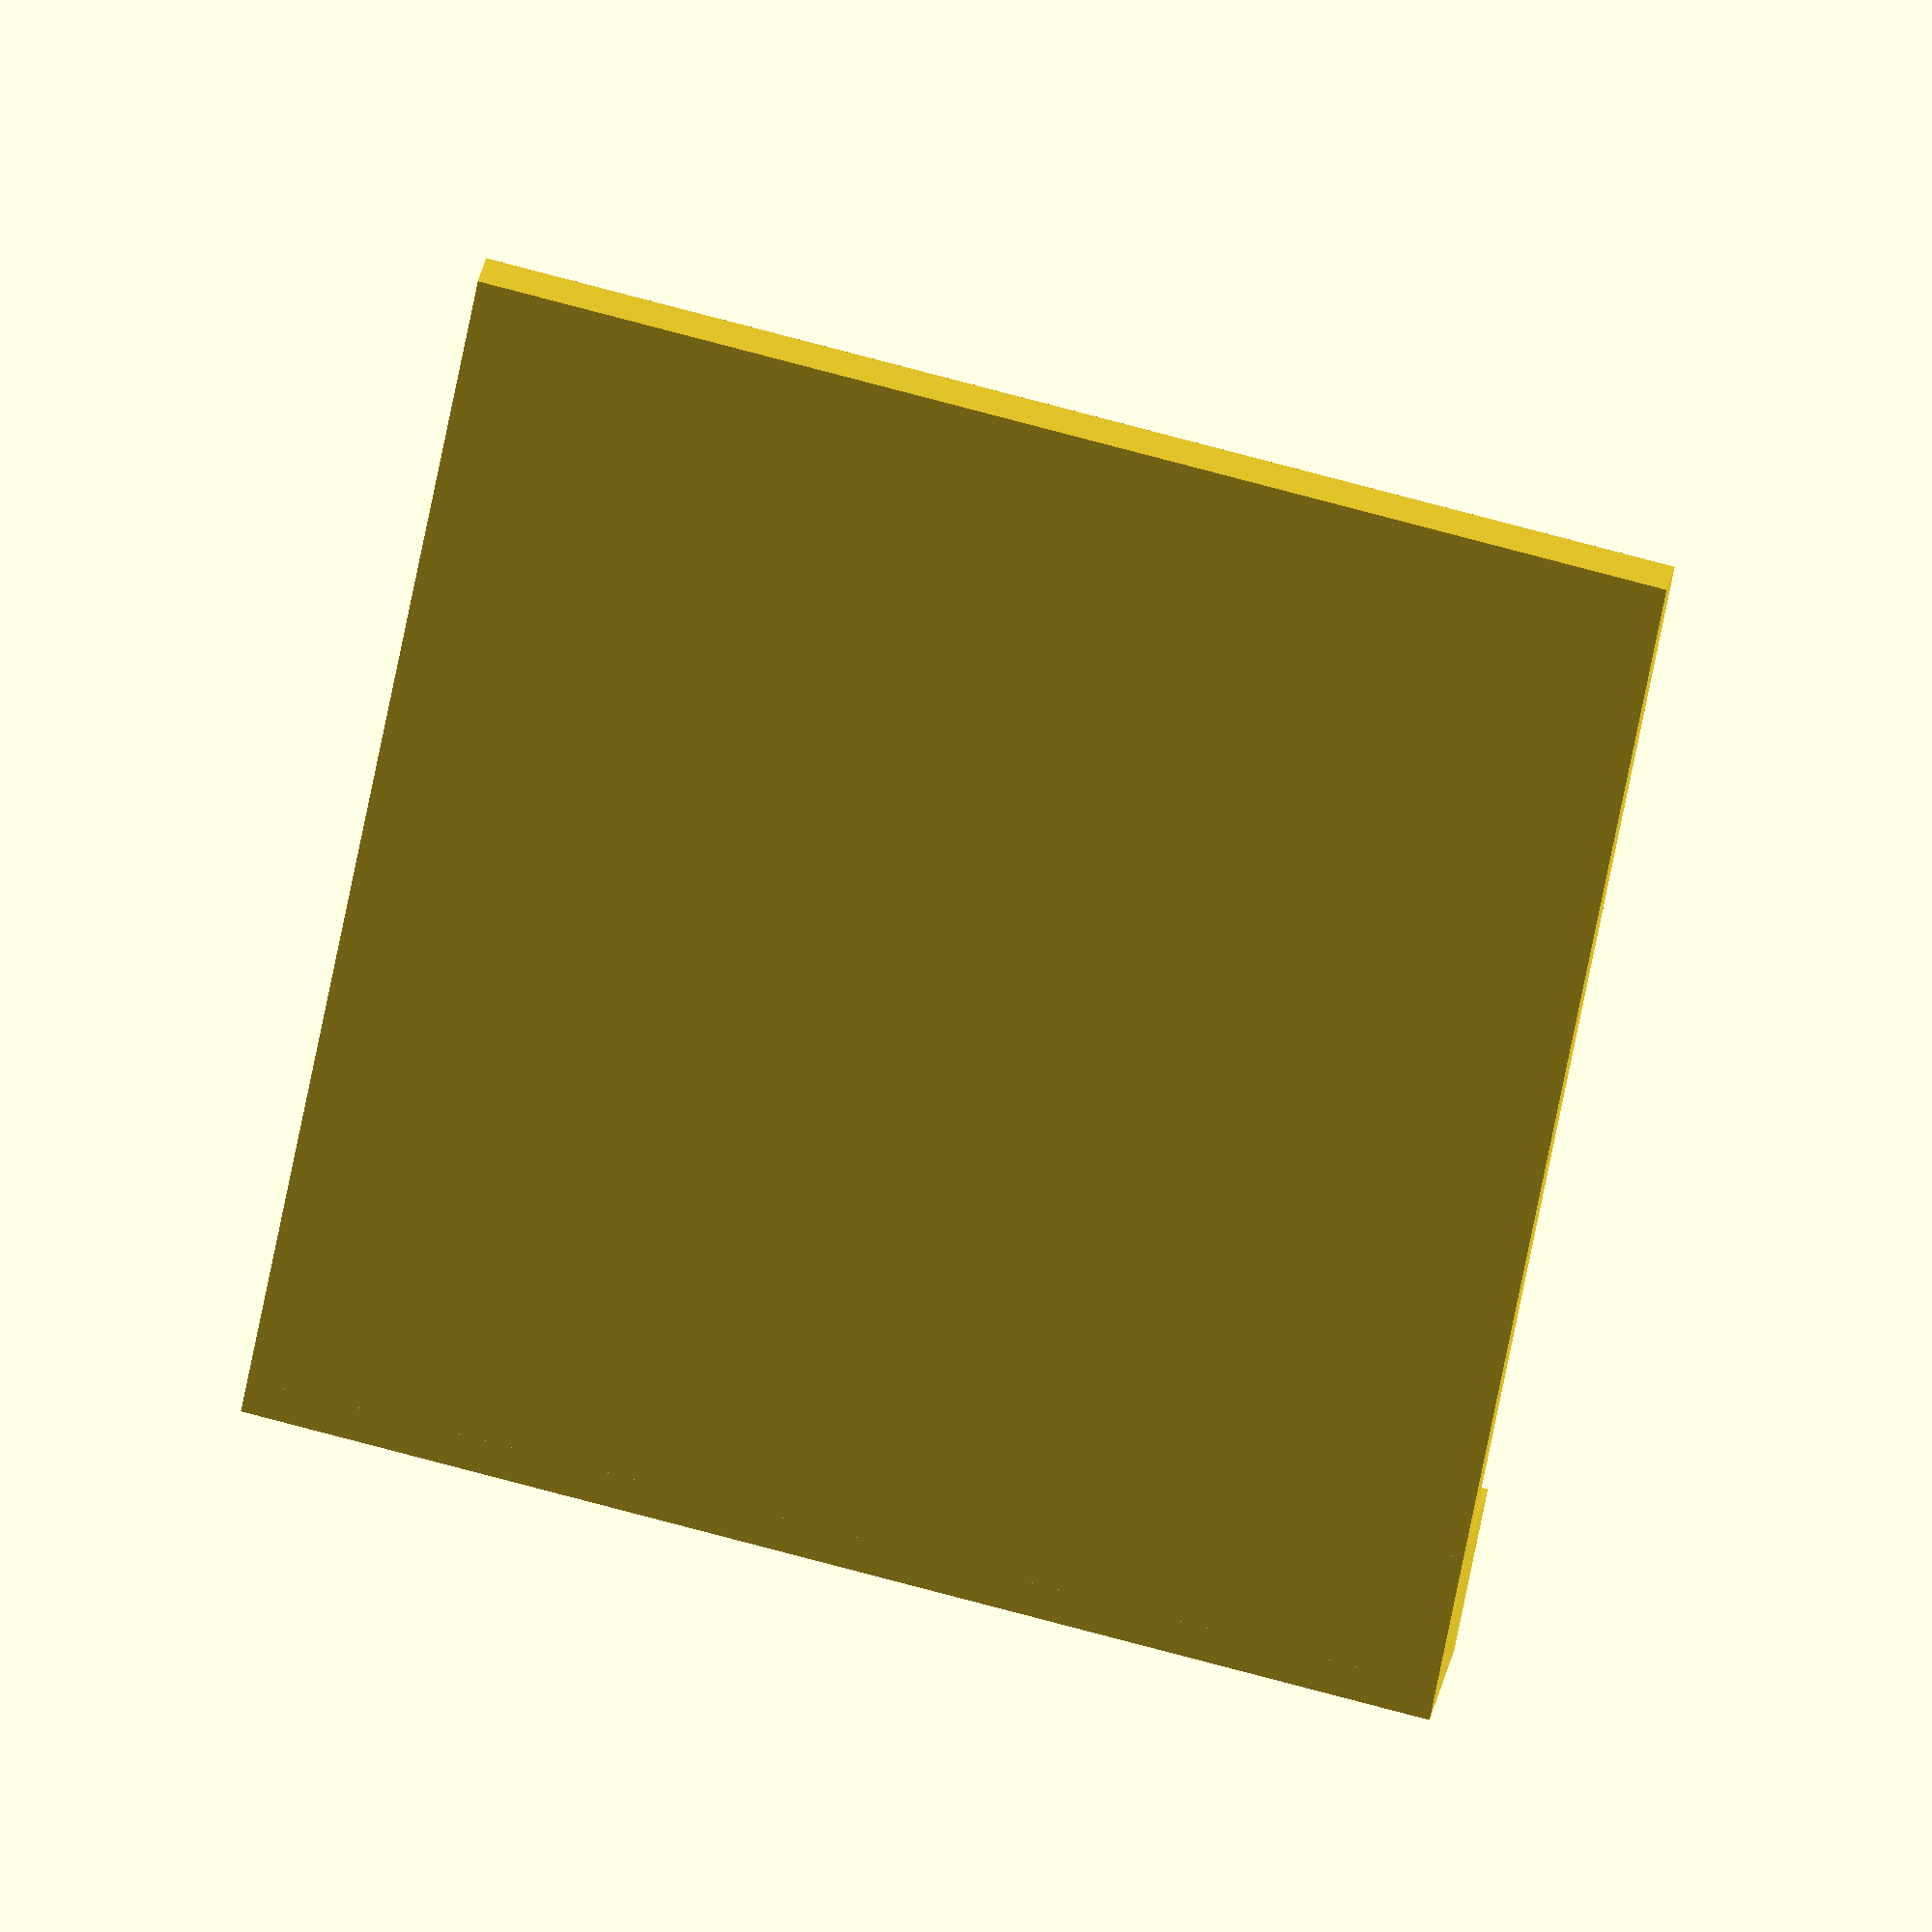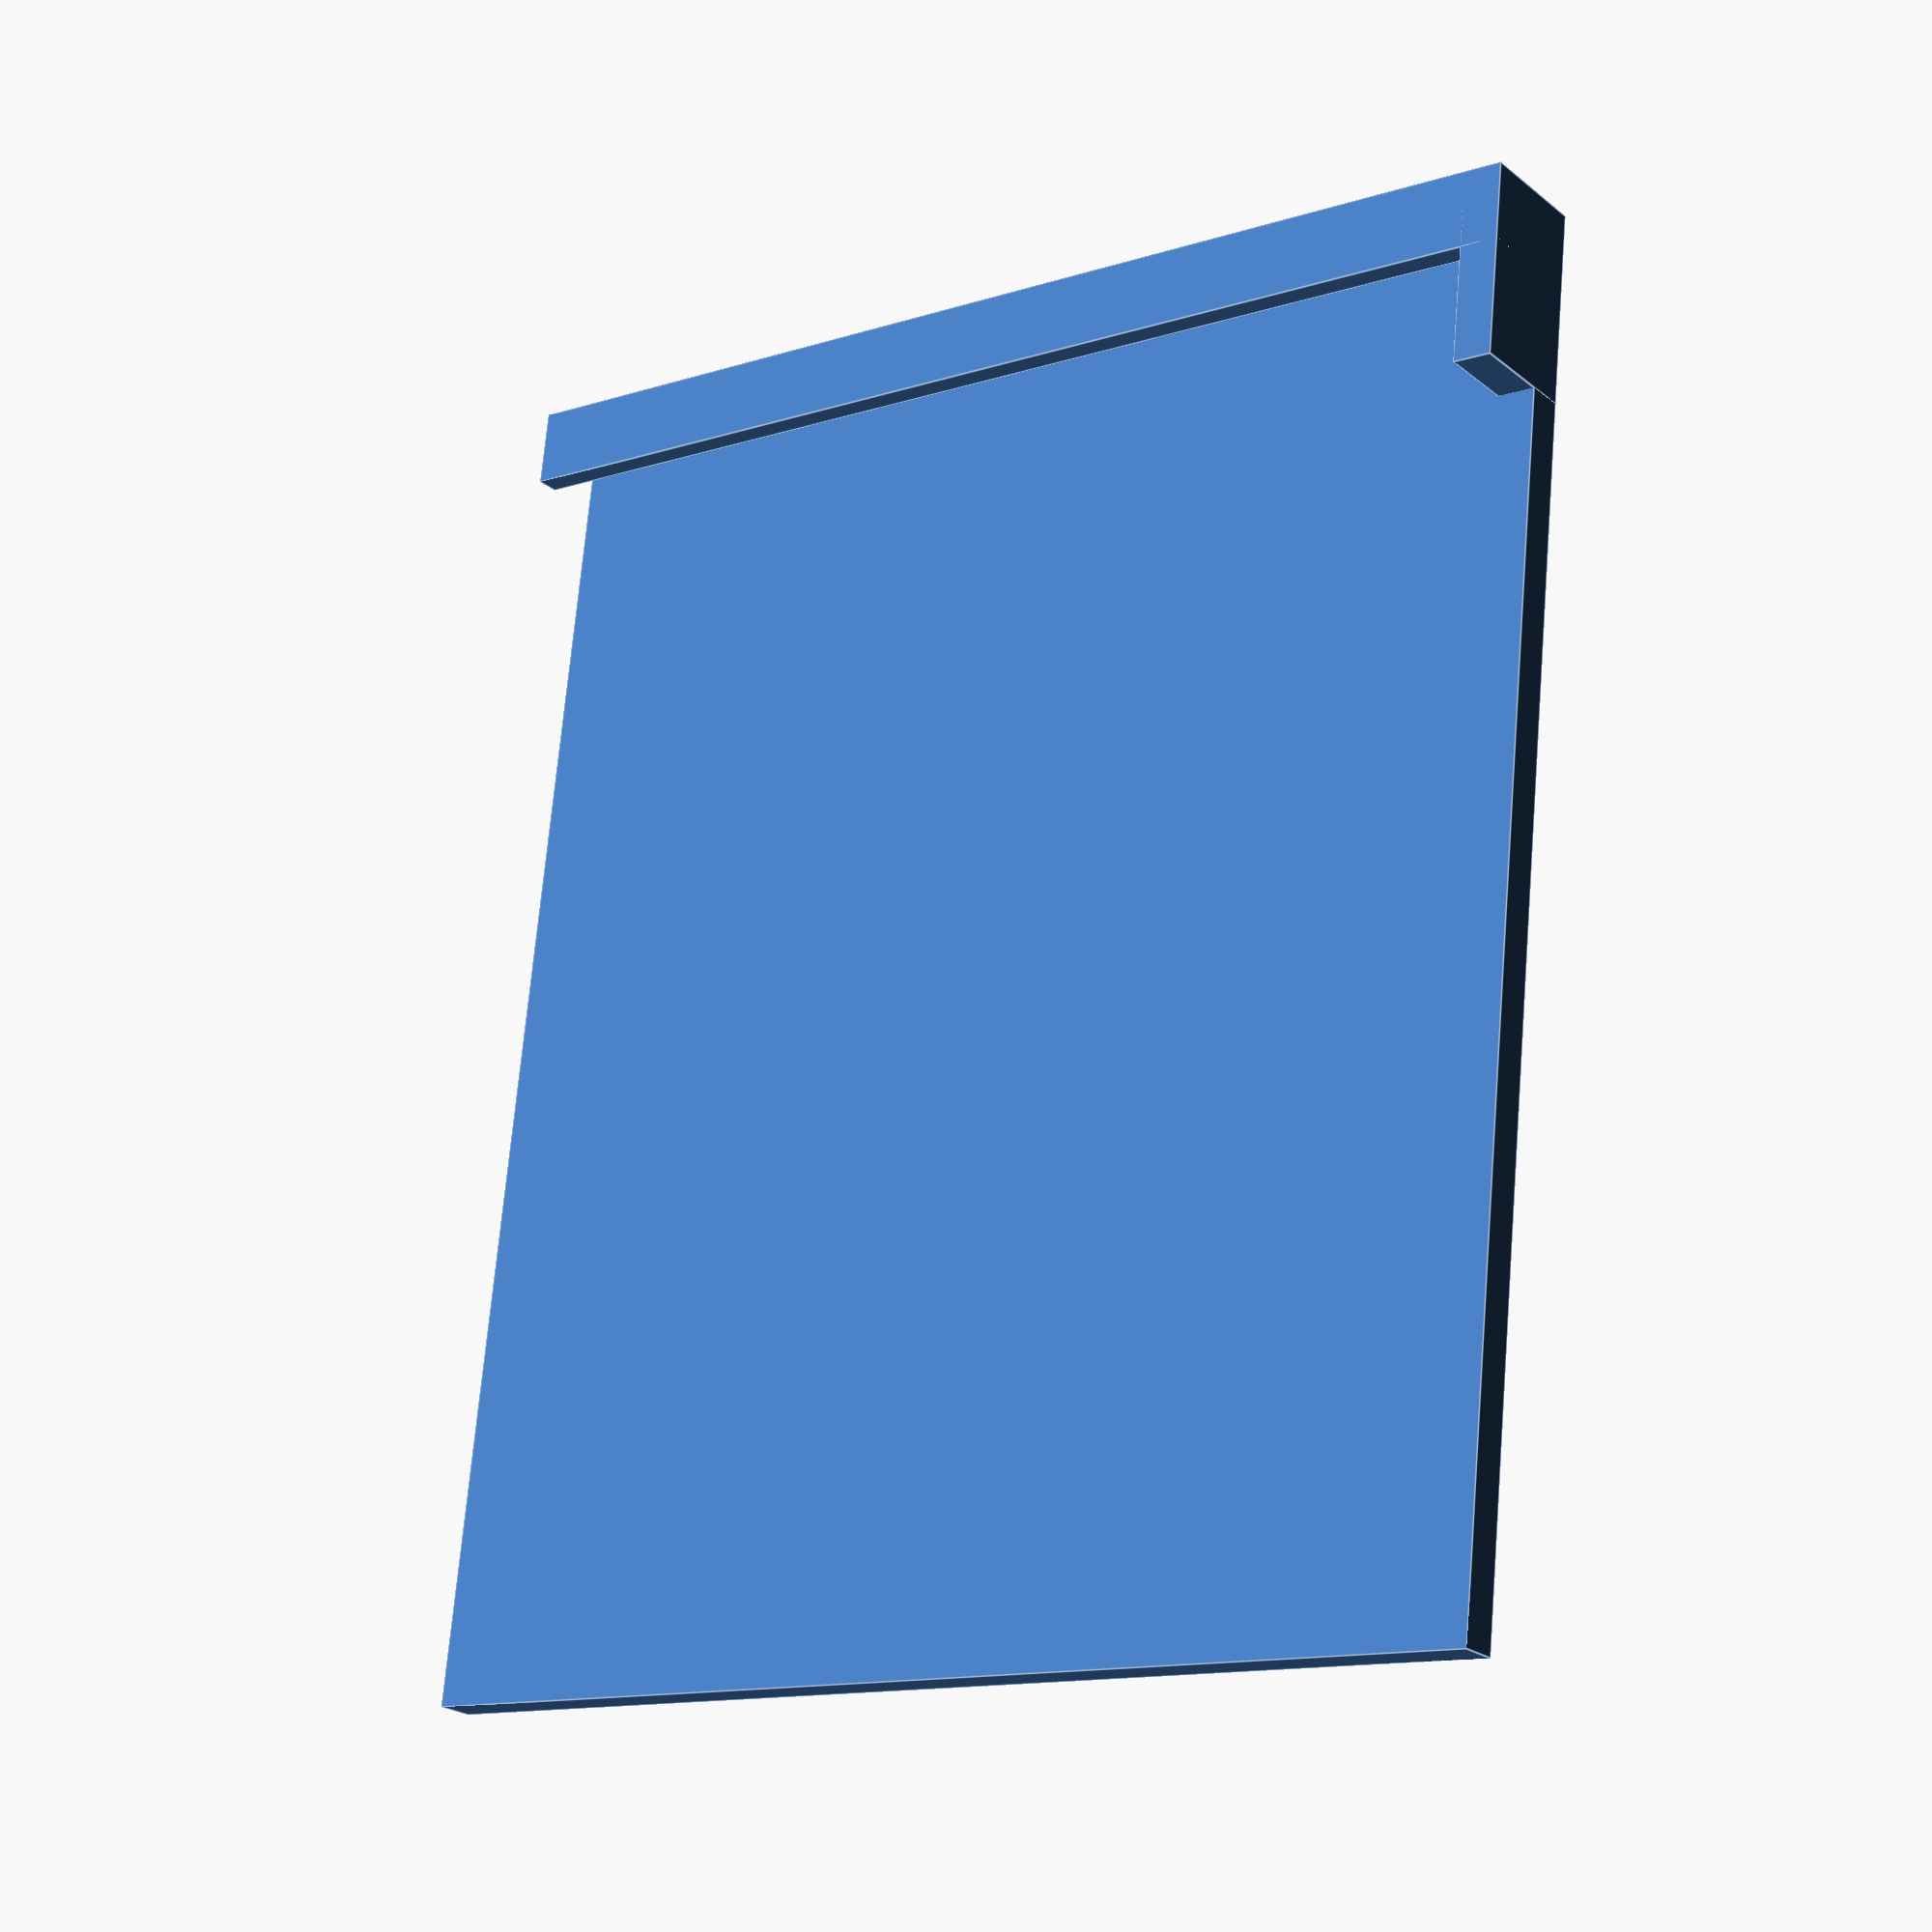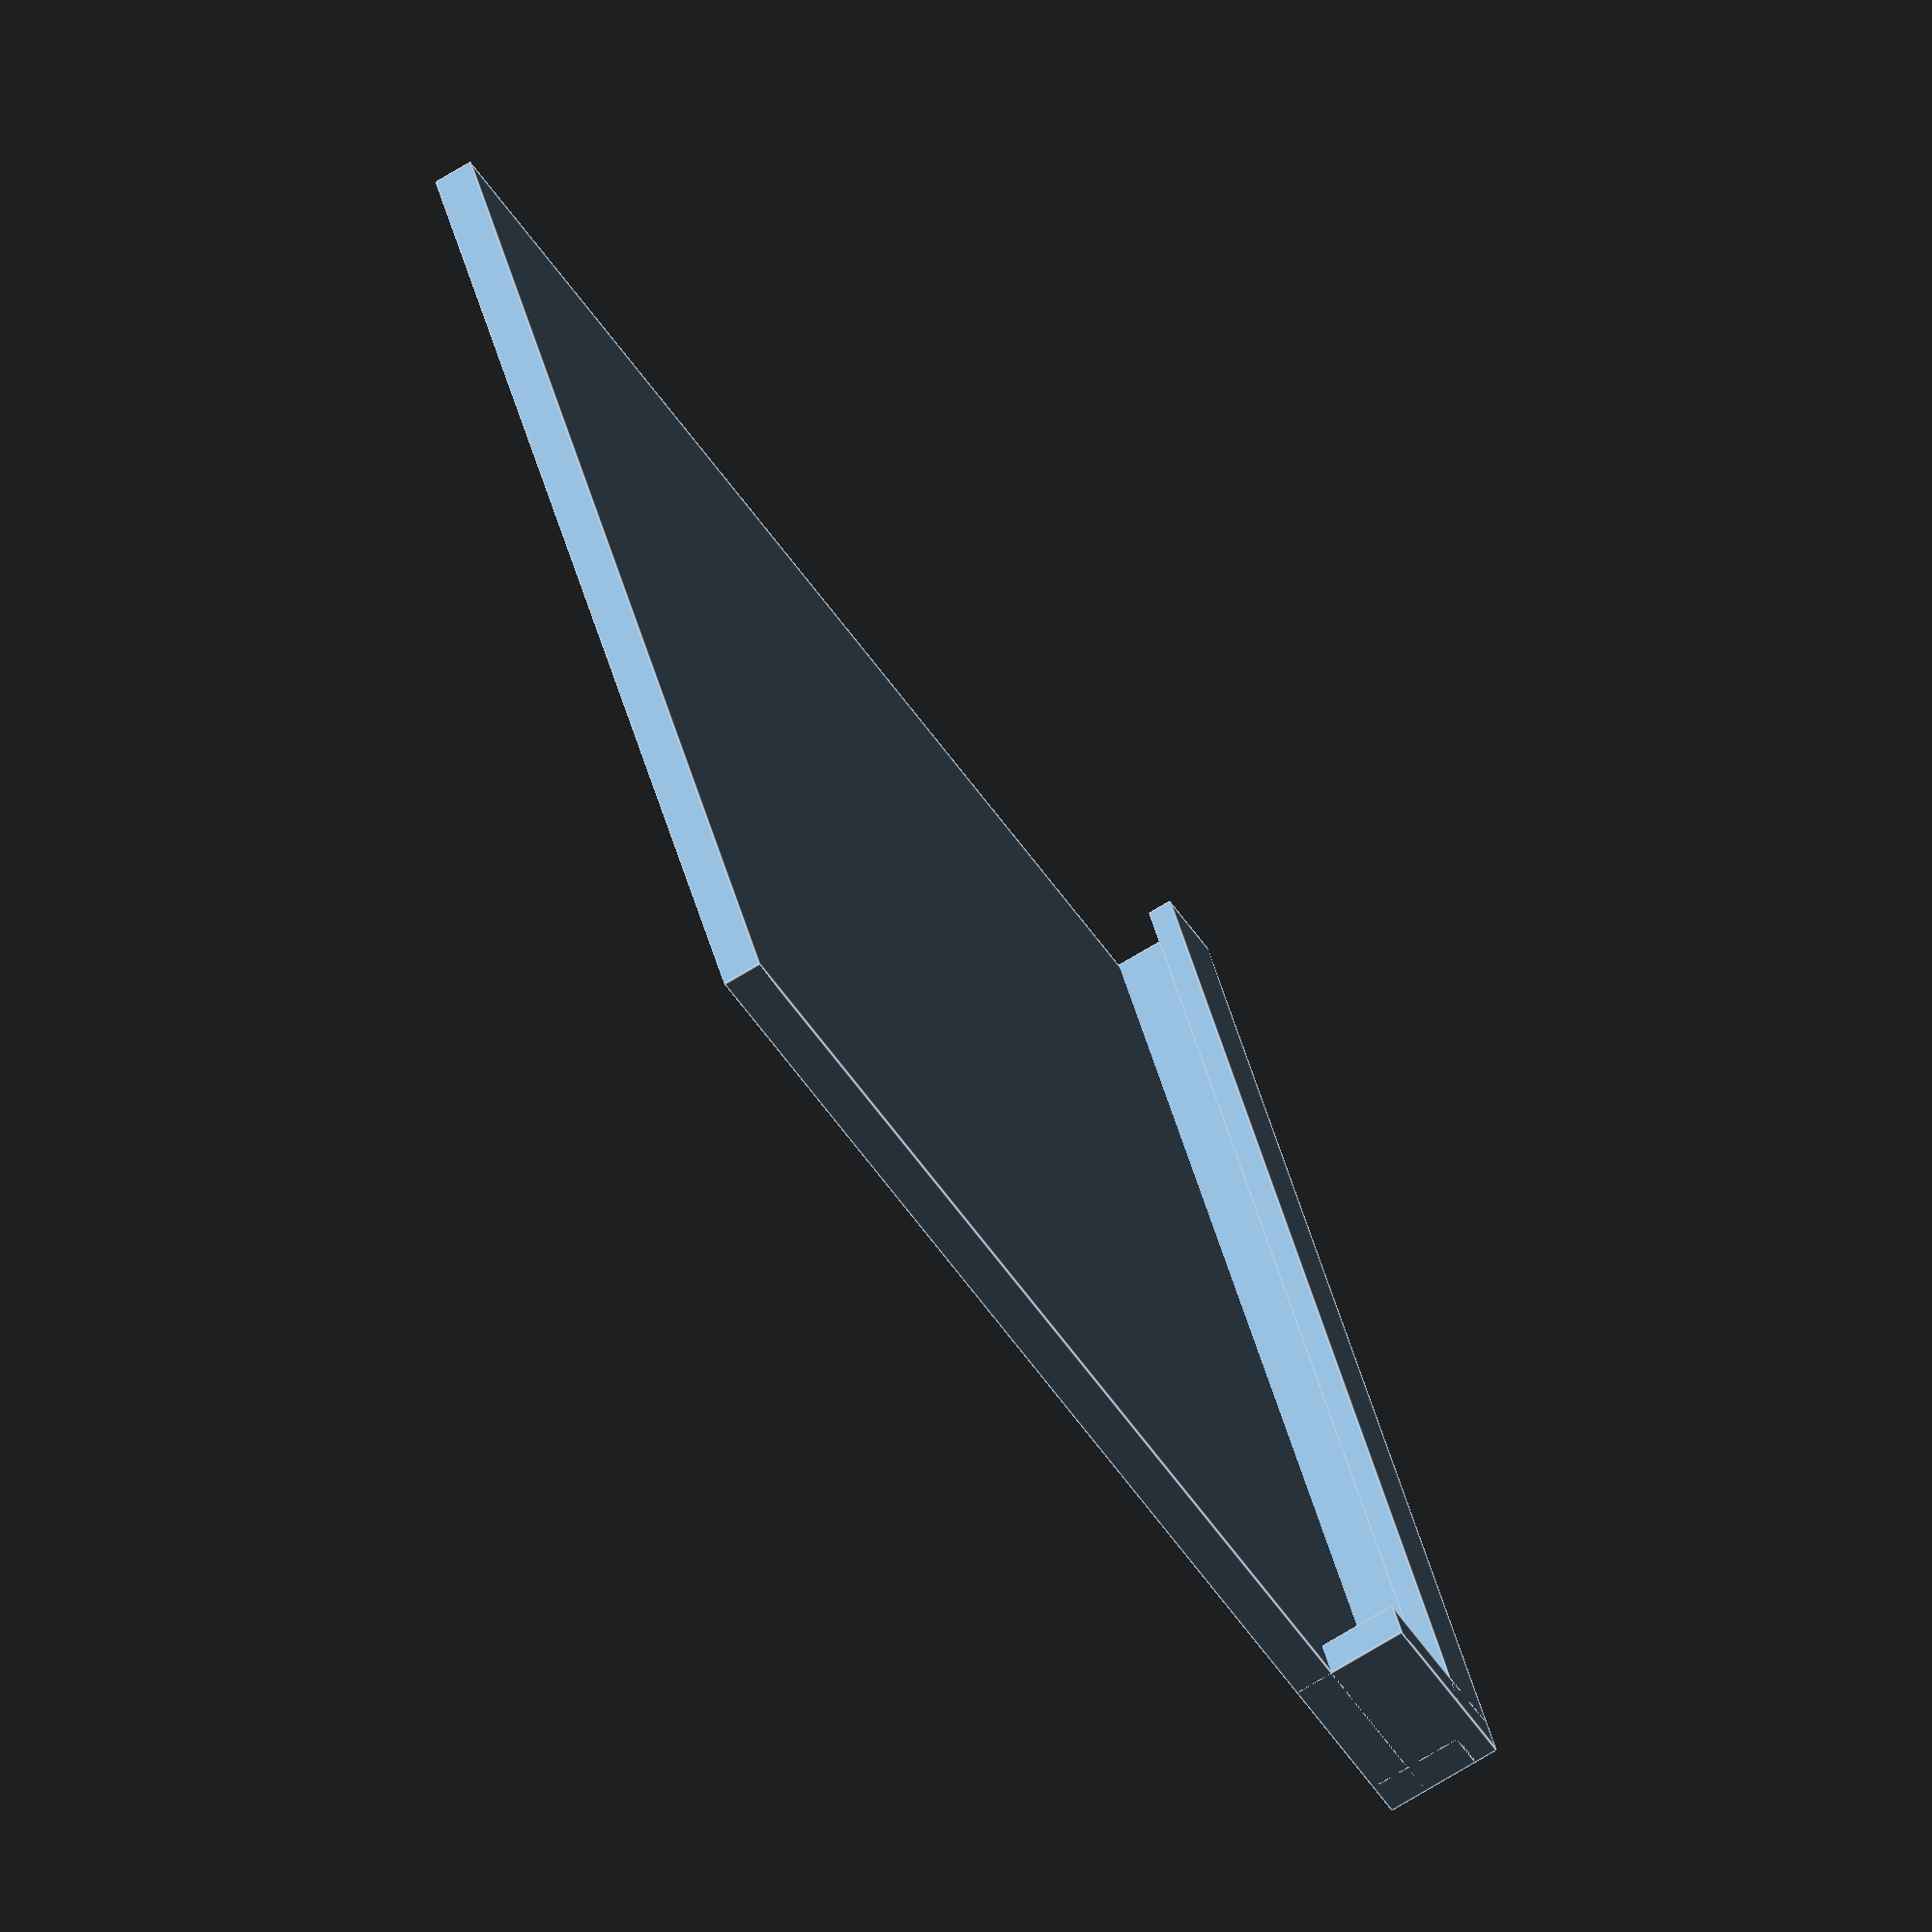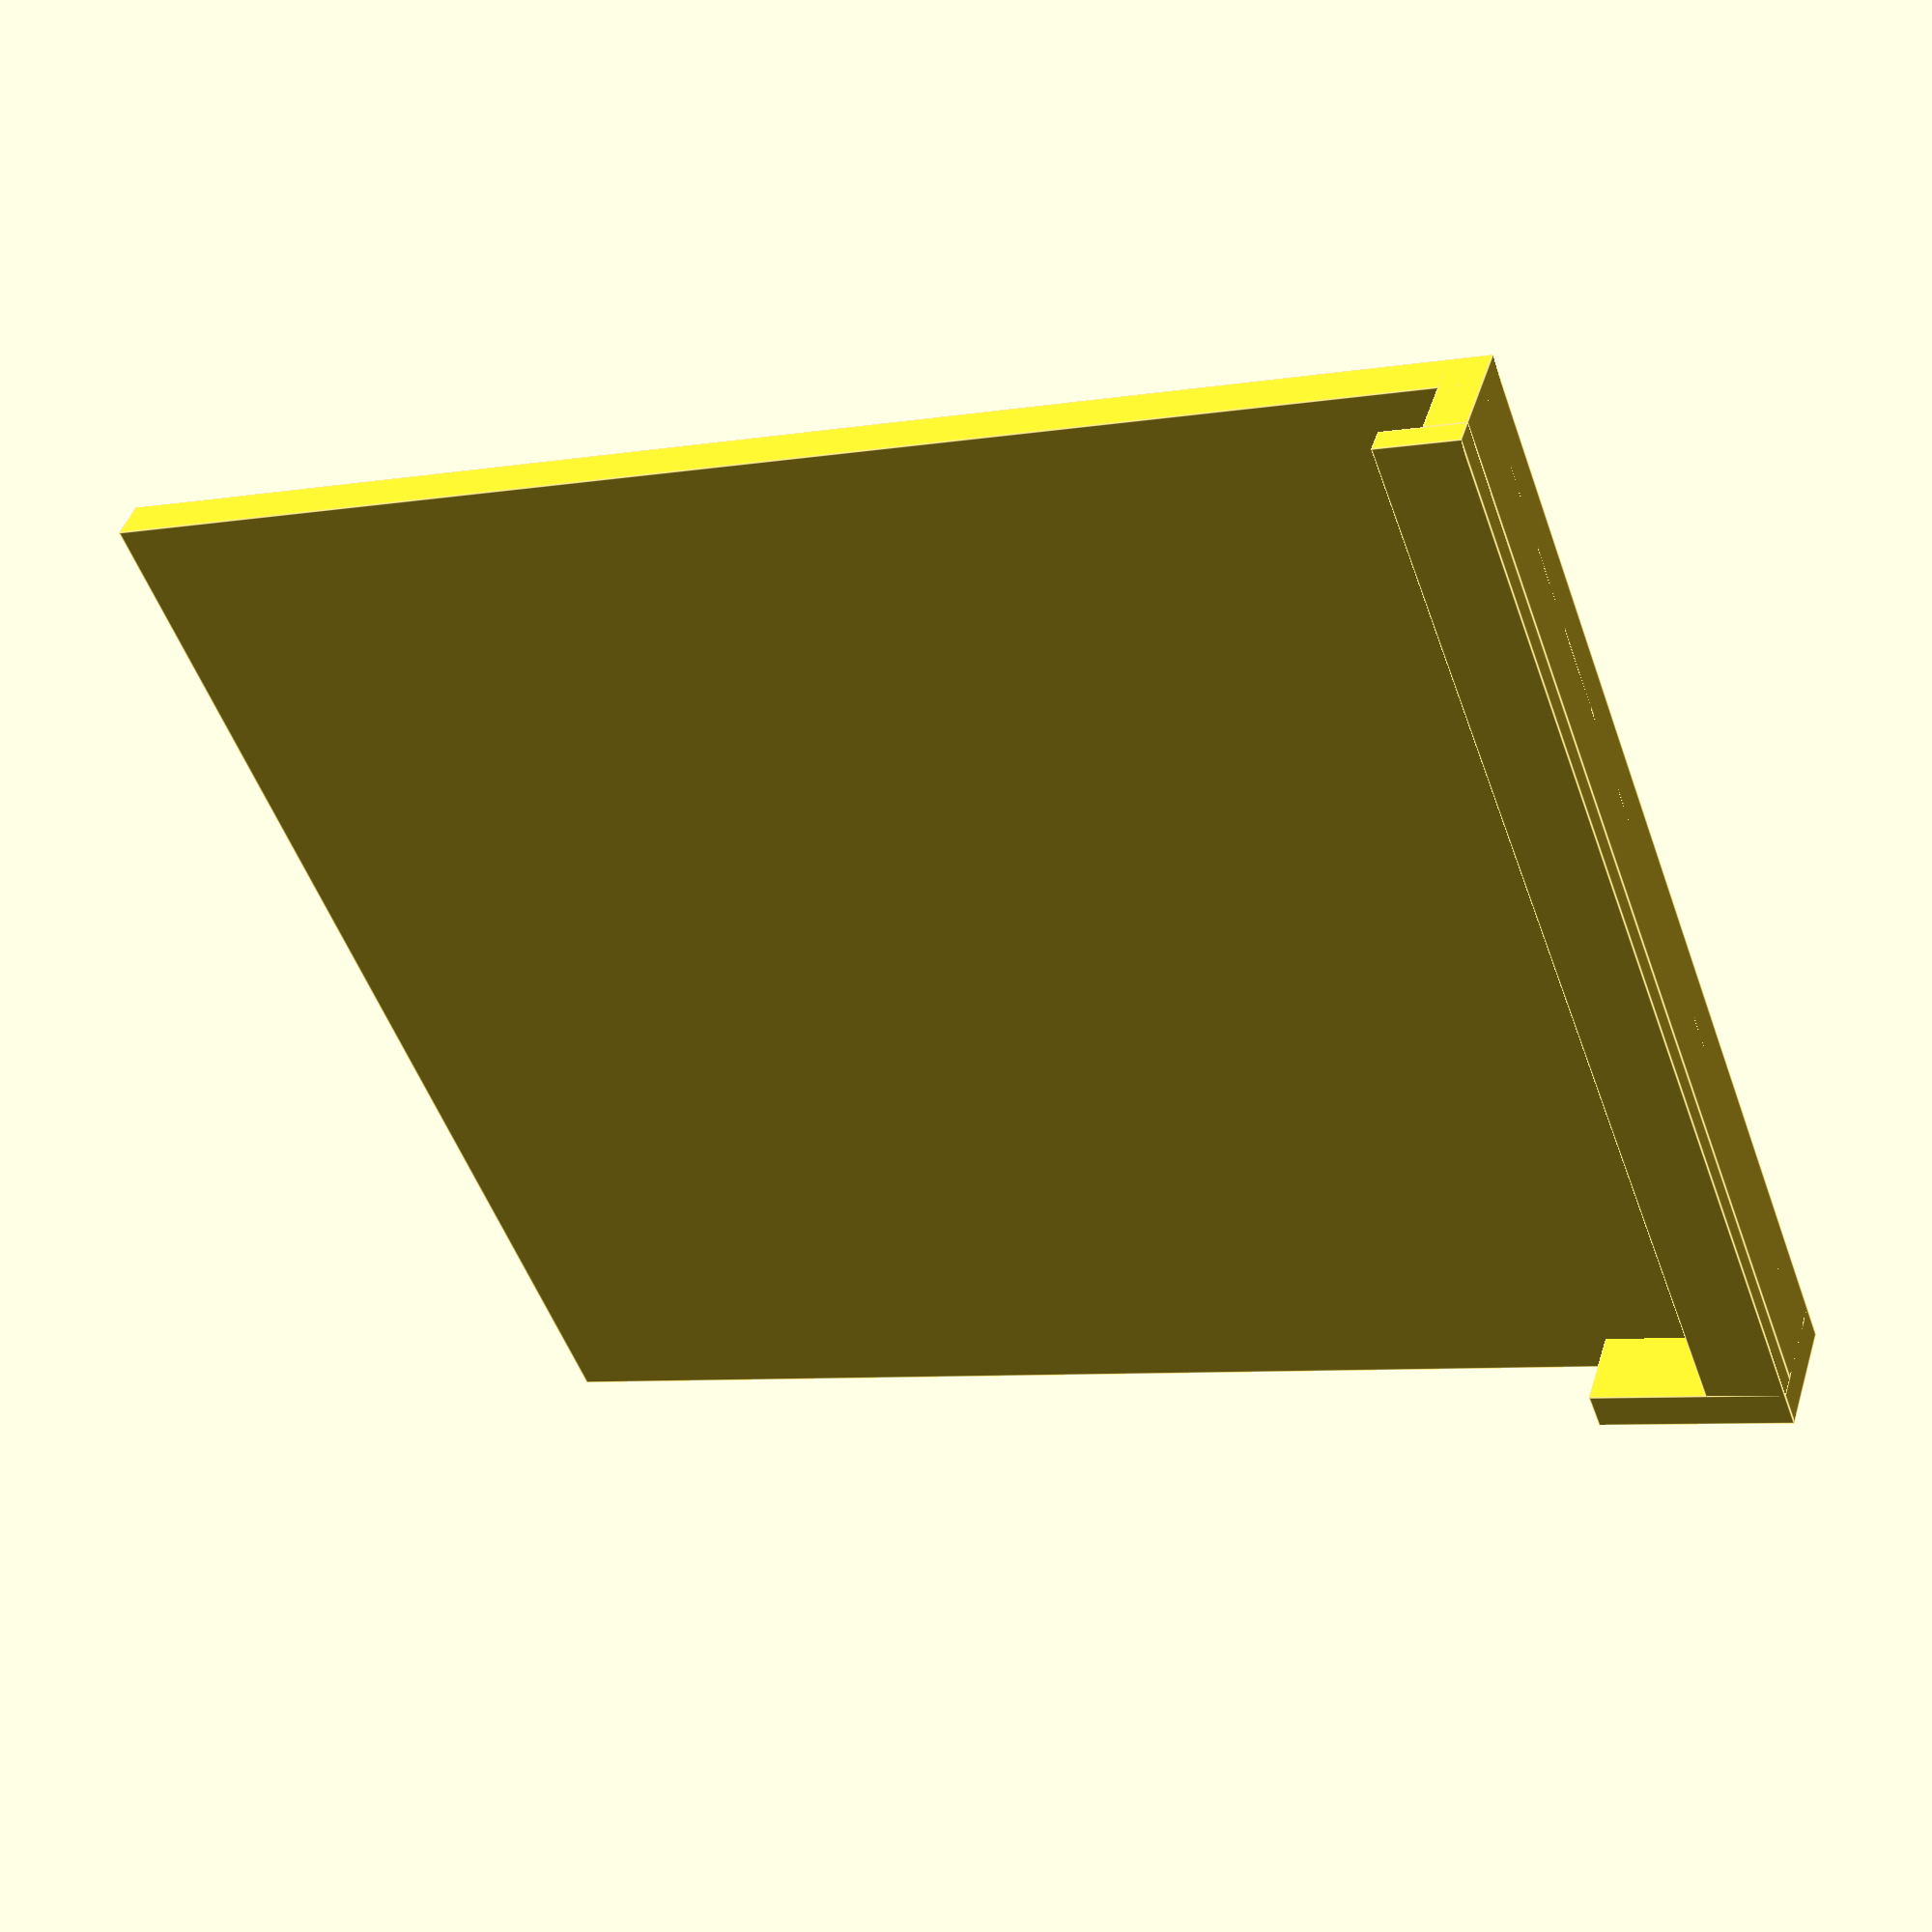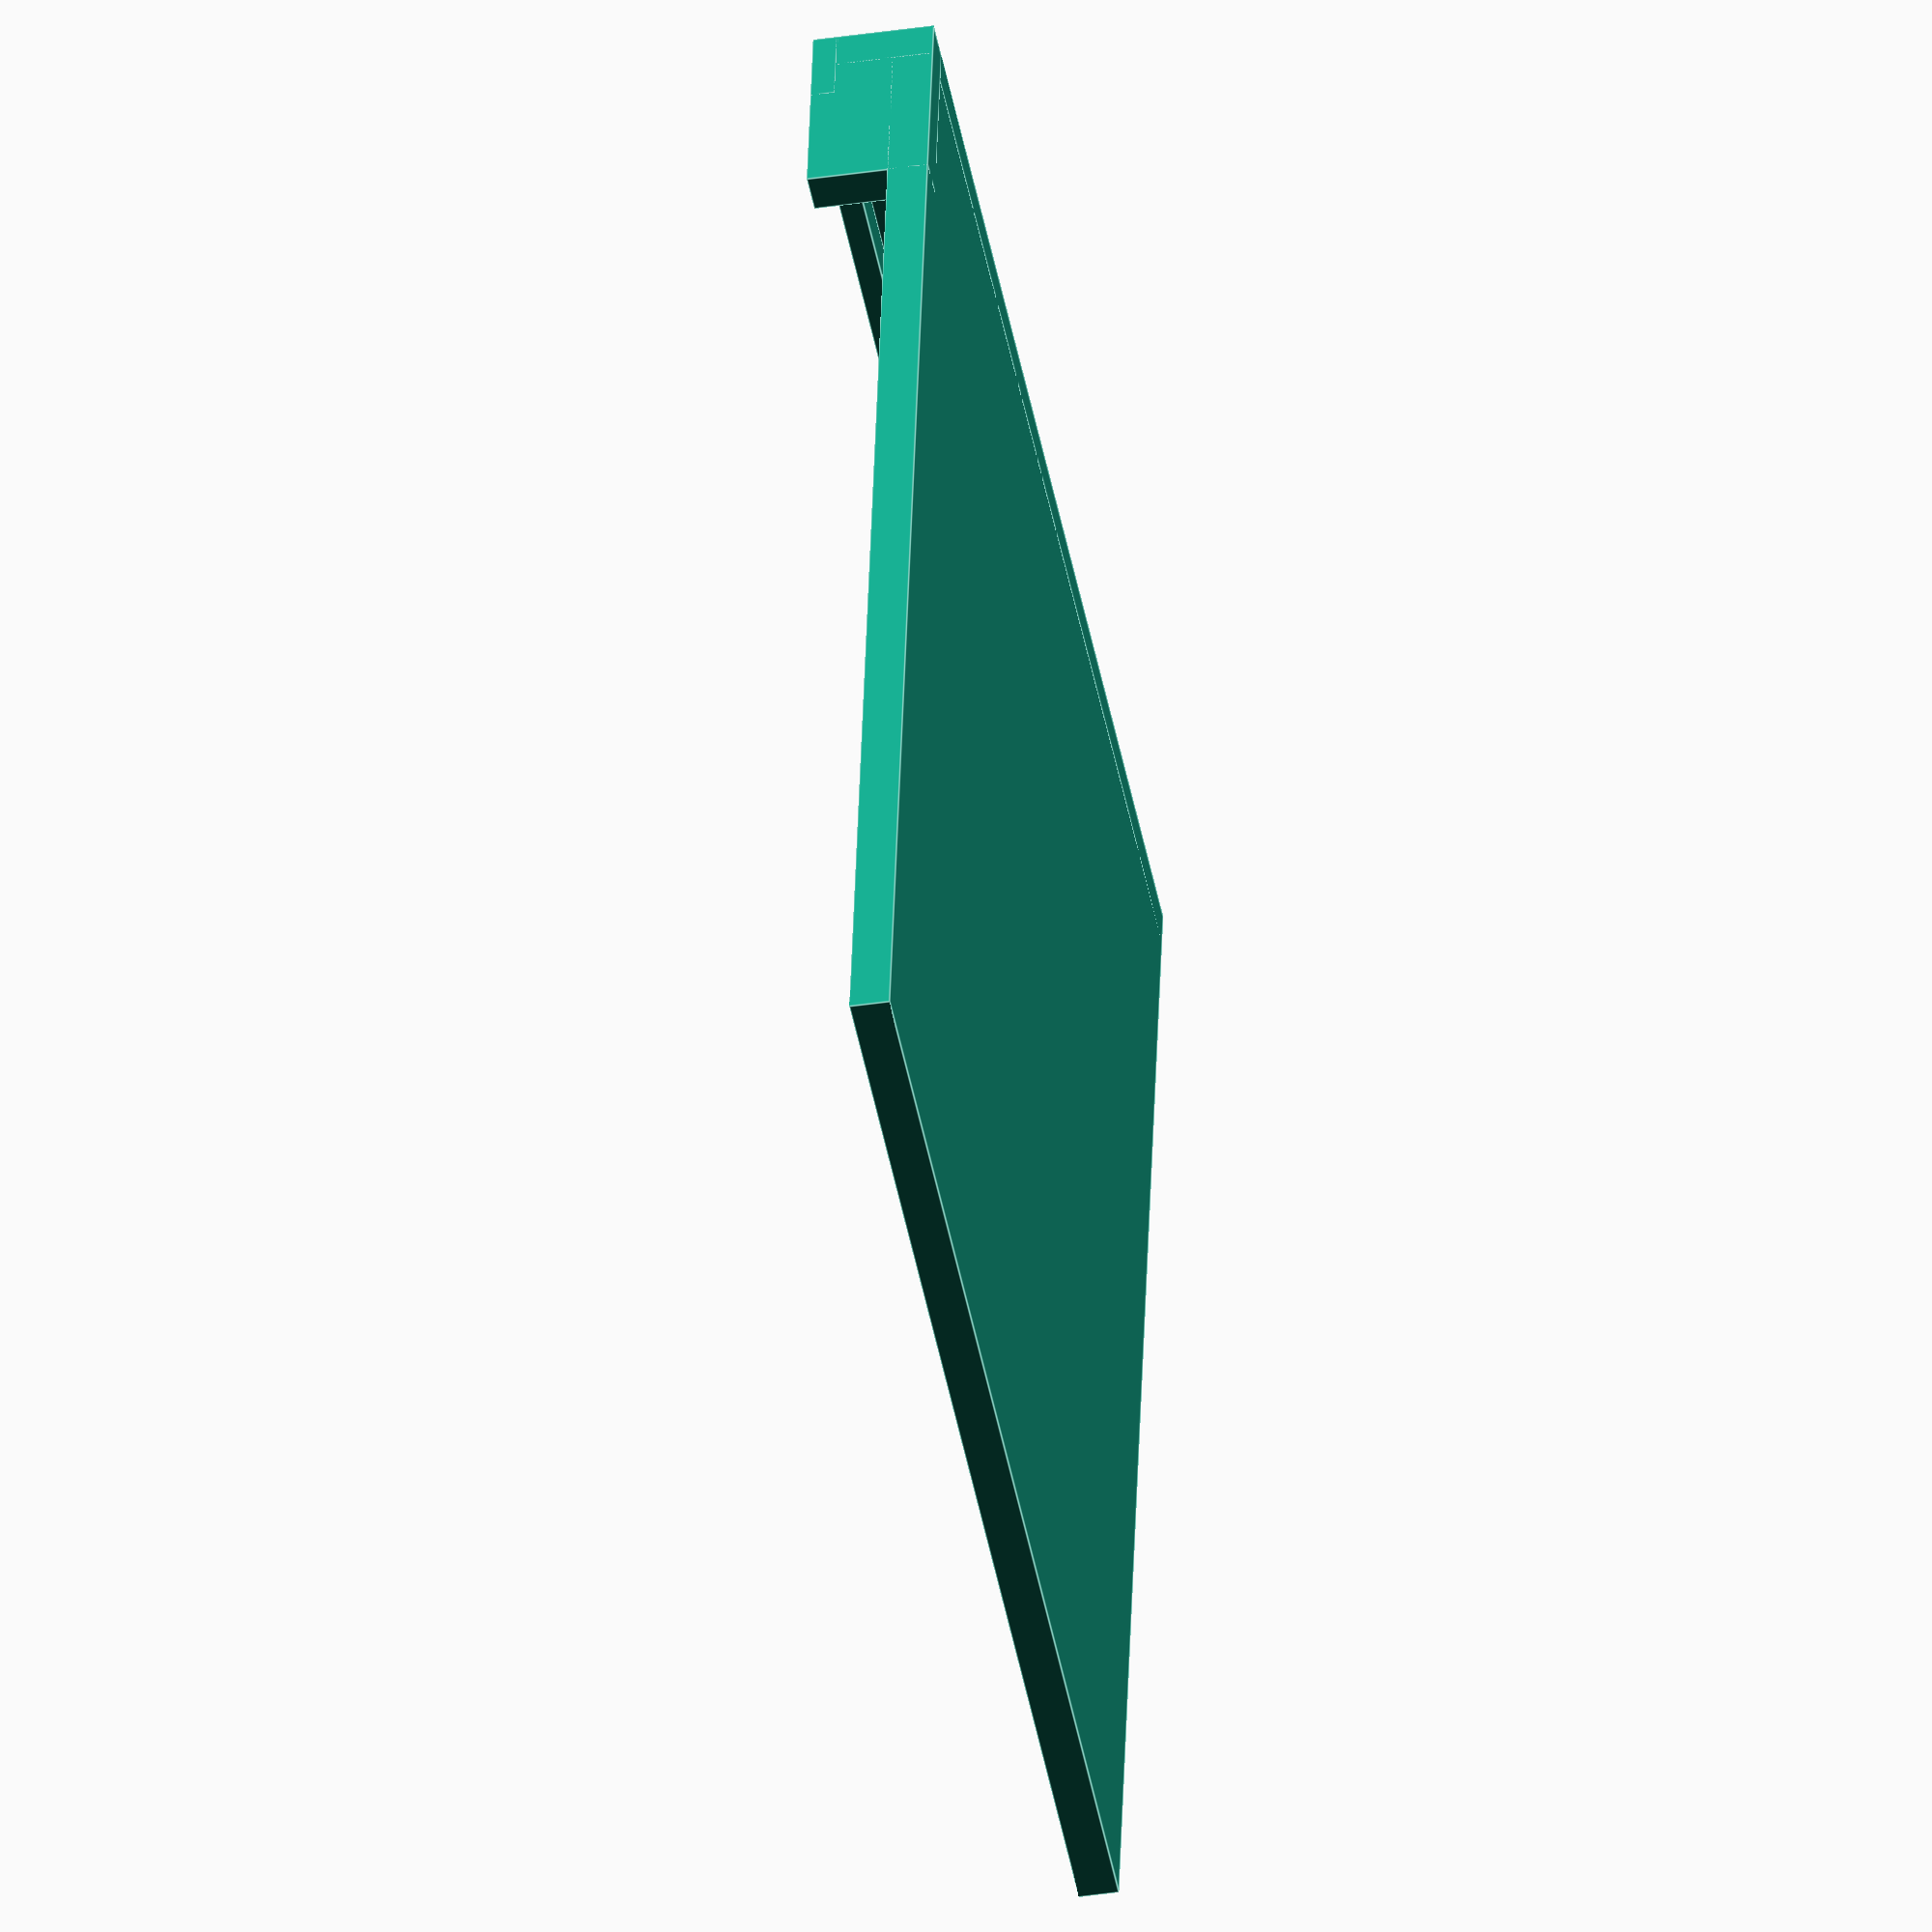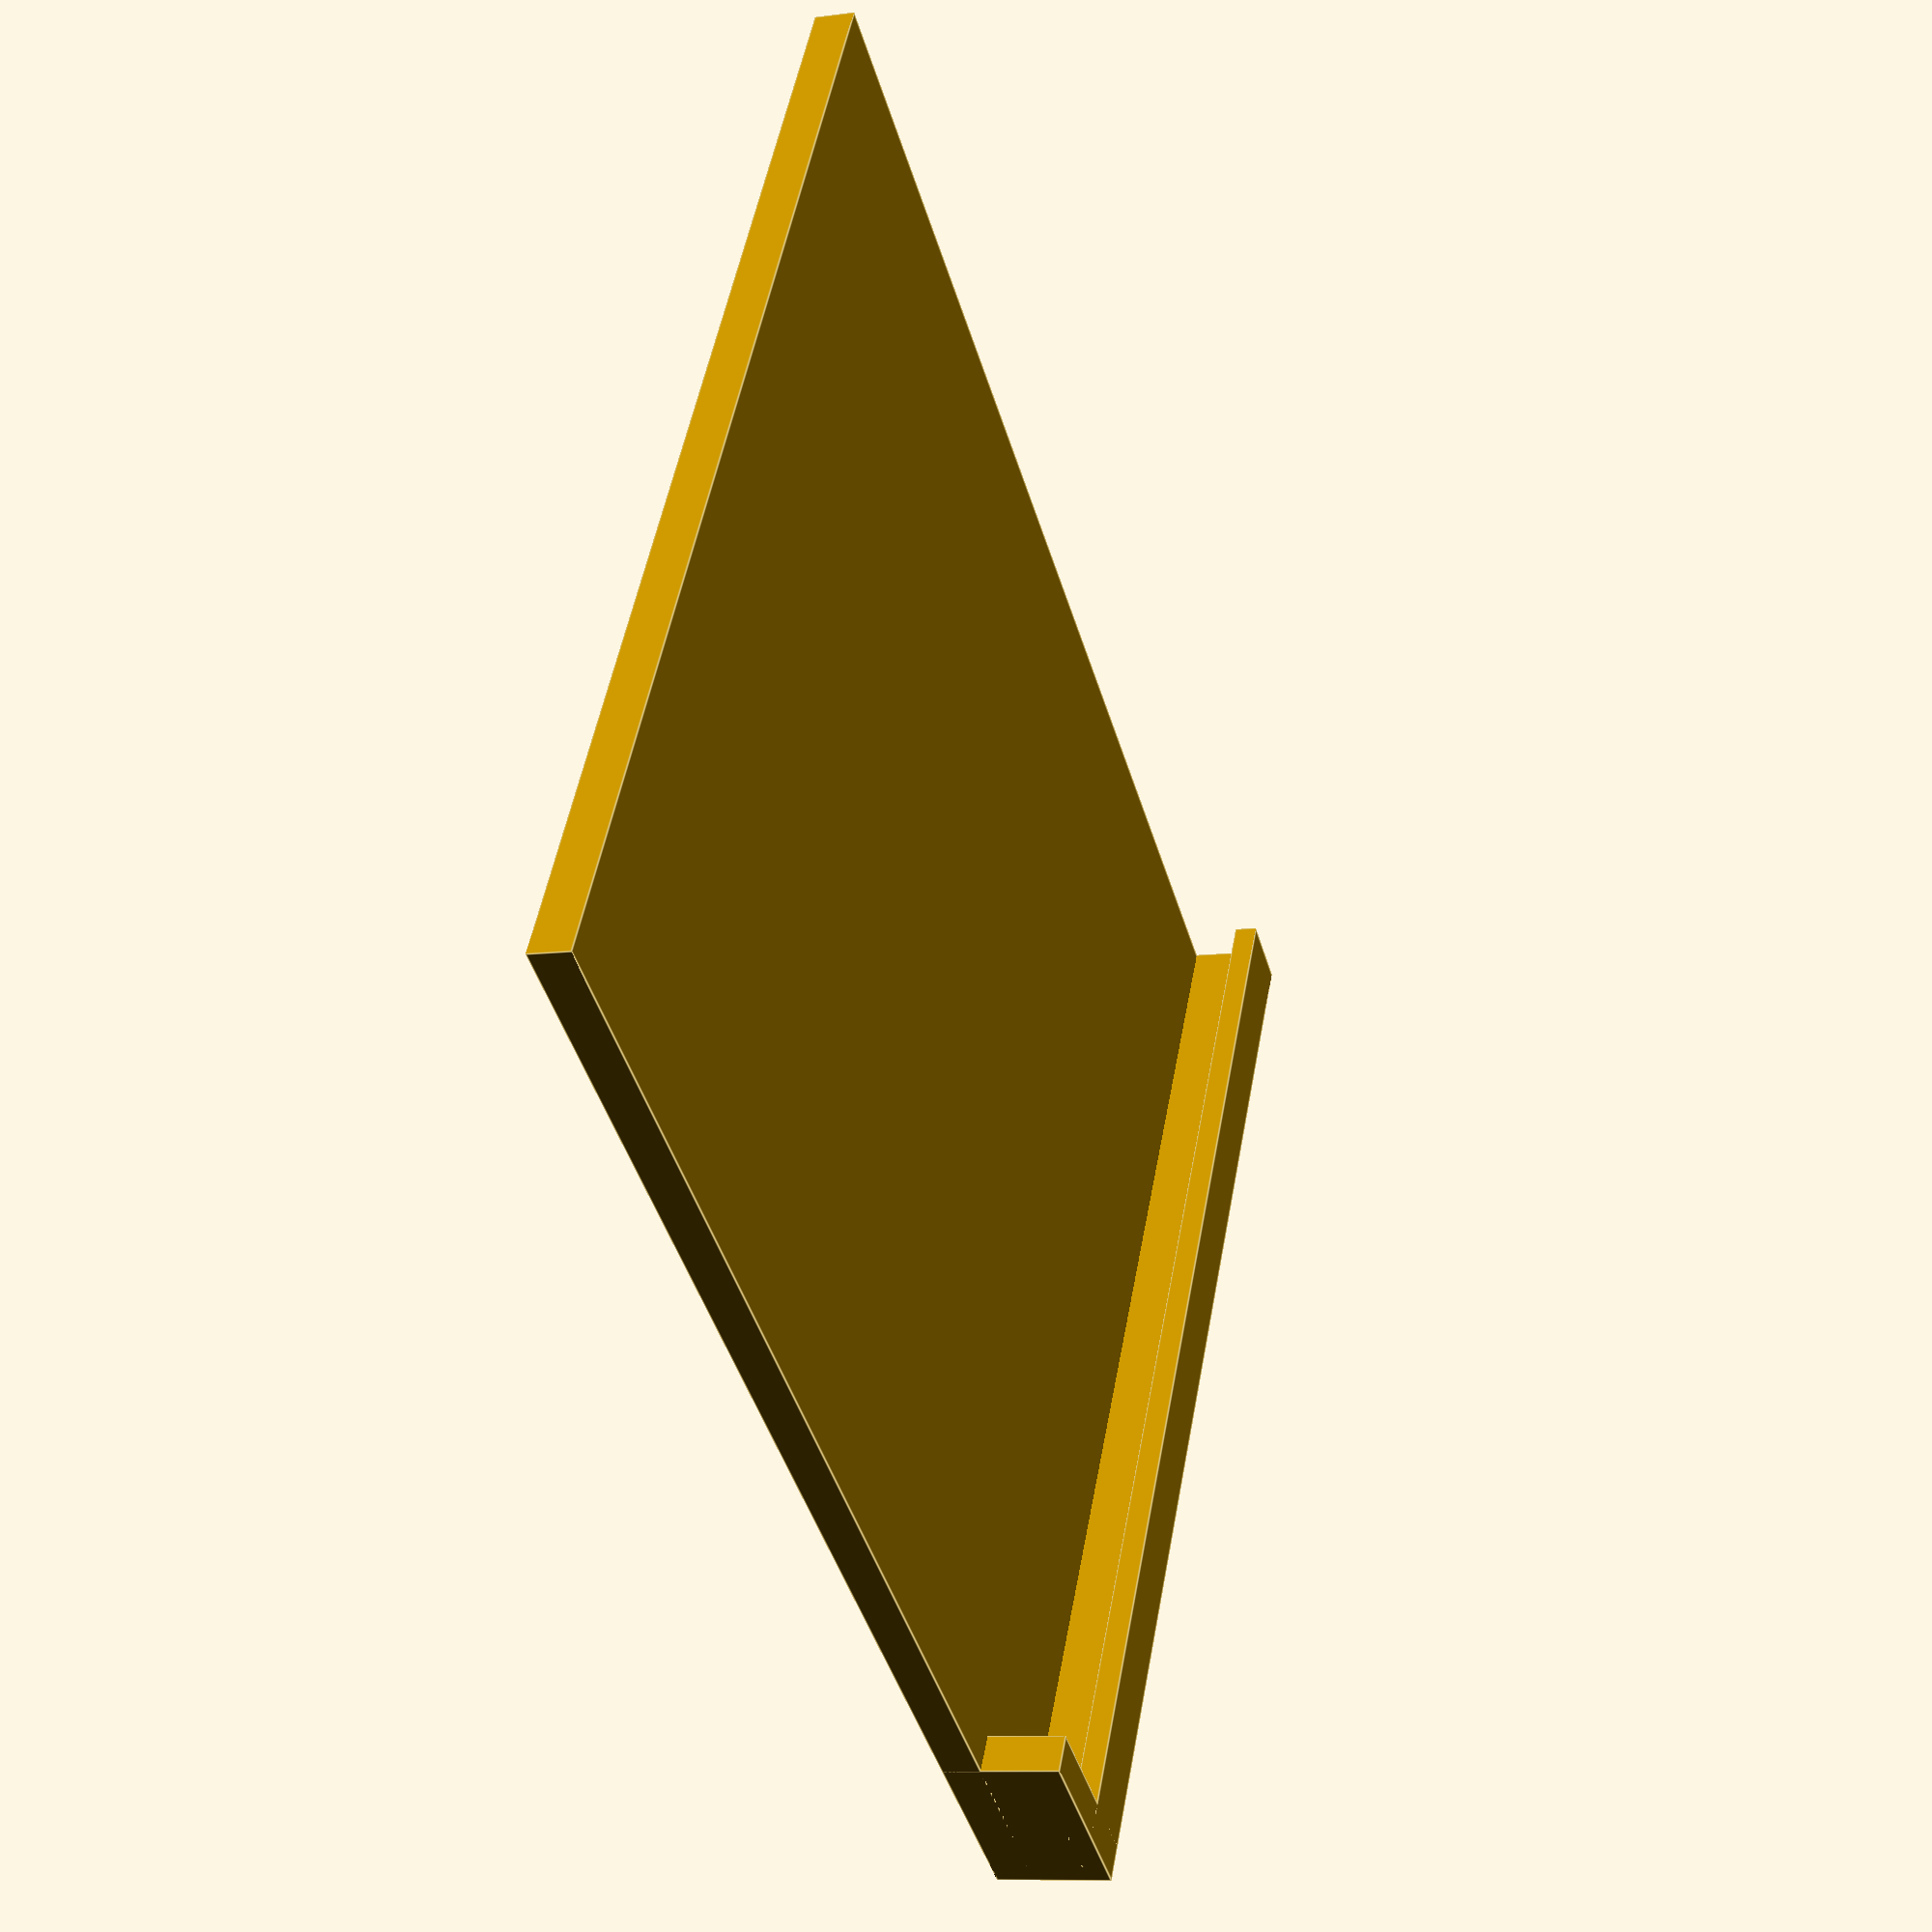
<openscad>
cube([150, 175, 5]);
cube([150, 5, 12]);
translate([0, 0, 12])
    cube([150, 10, 3]);
cube([5, 25, 15]);
</openscad>
<views>
elev=324.9 azim=350.3 roll=191.5 proj=o view=wireframe
elev=22.9 azim=186.2 roll=36.7 proj=p view=edges
elev=71.2 azim=243.2 roll=301.4 proj=o view=edges
elev=135.1 azim=69.7 roll=162.9 proj=p view=edges
elev=217.9 azim=350.6 roll=79.1 proj=o view=edges
elev=189.6 azim=122.3 roll=251.1 proj=p view=edges
</views>
